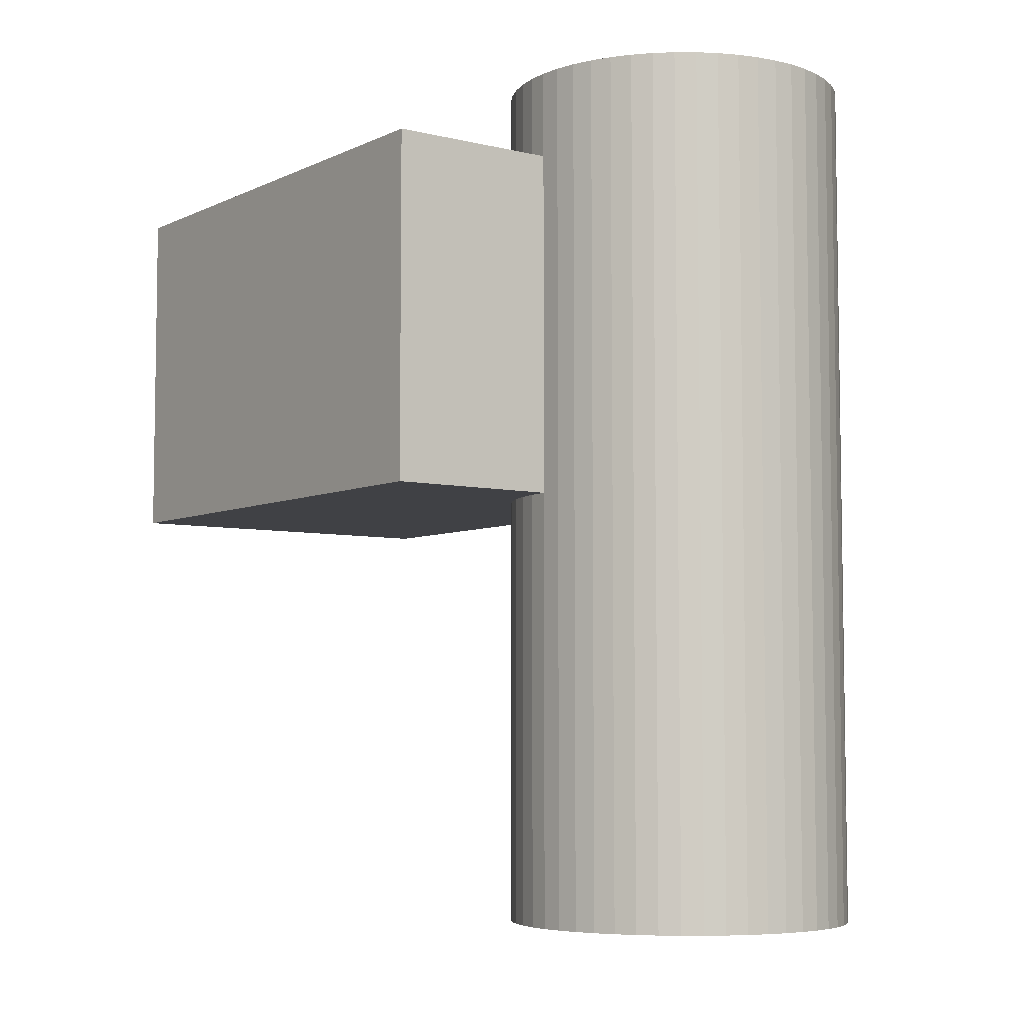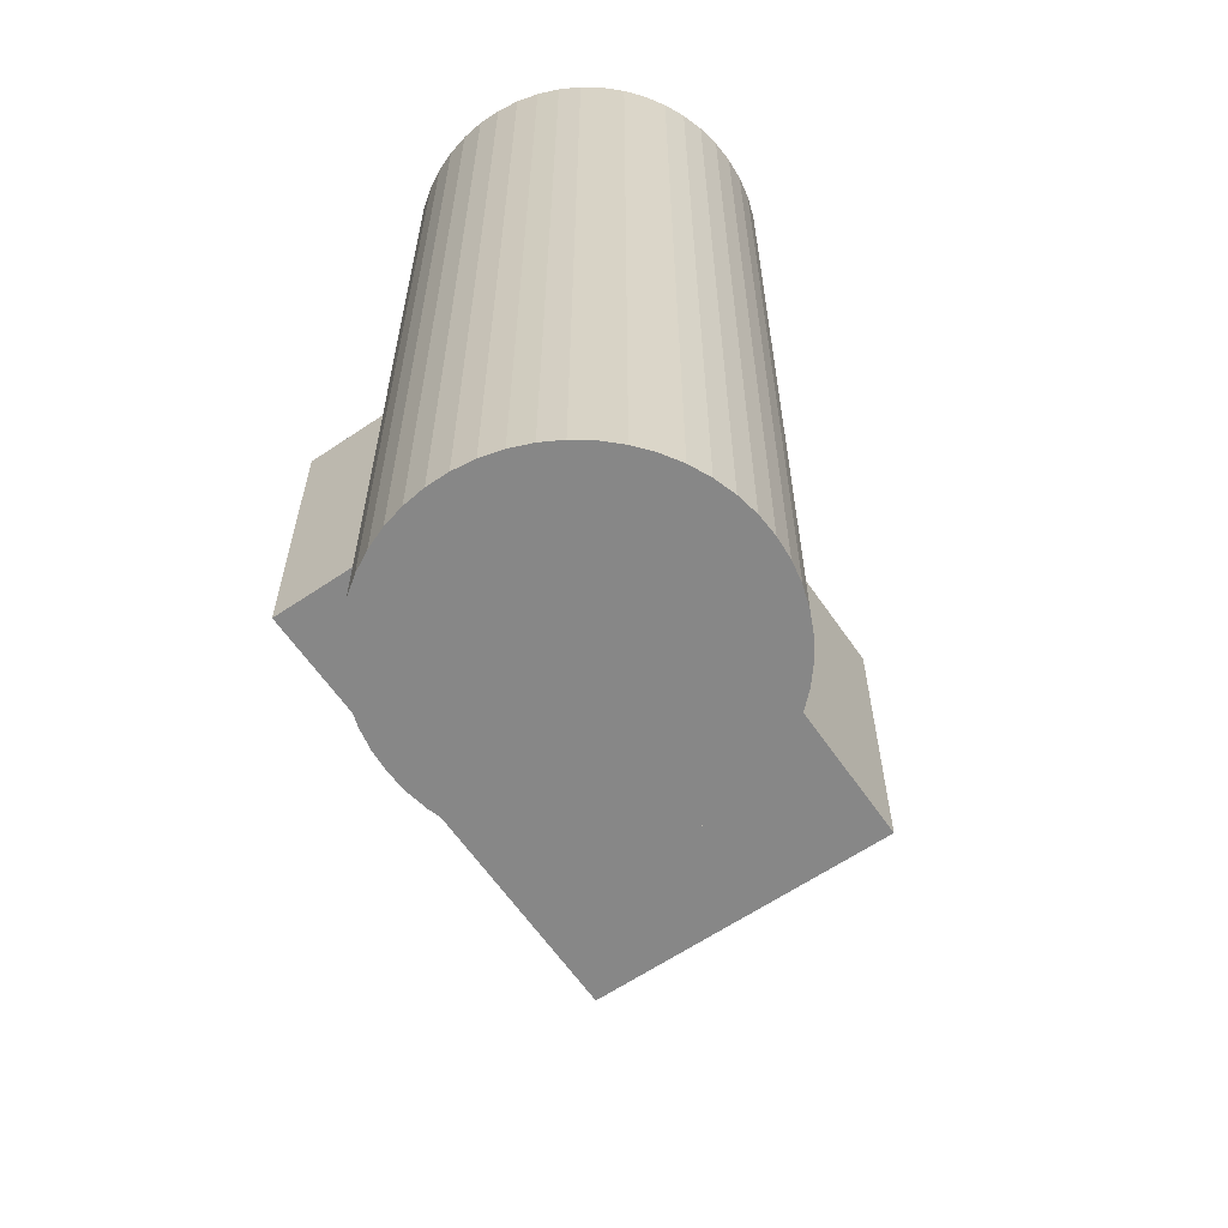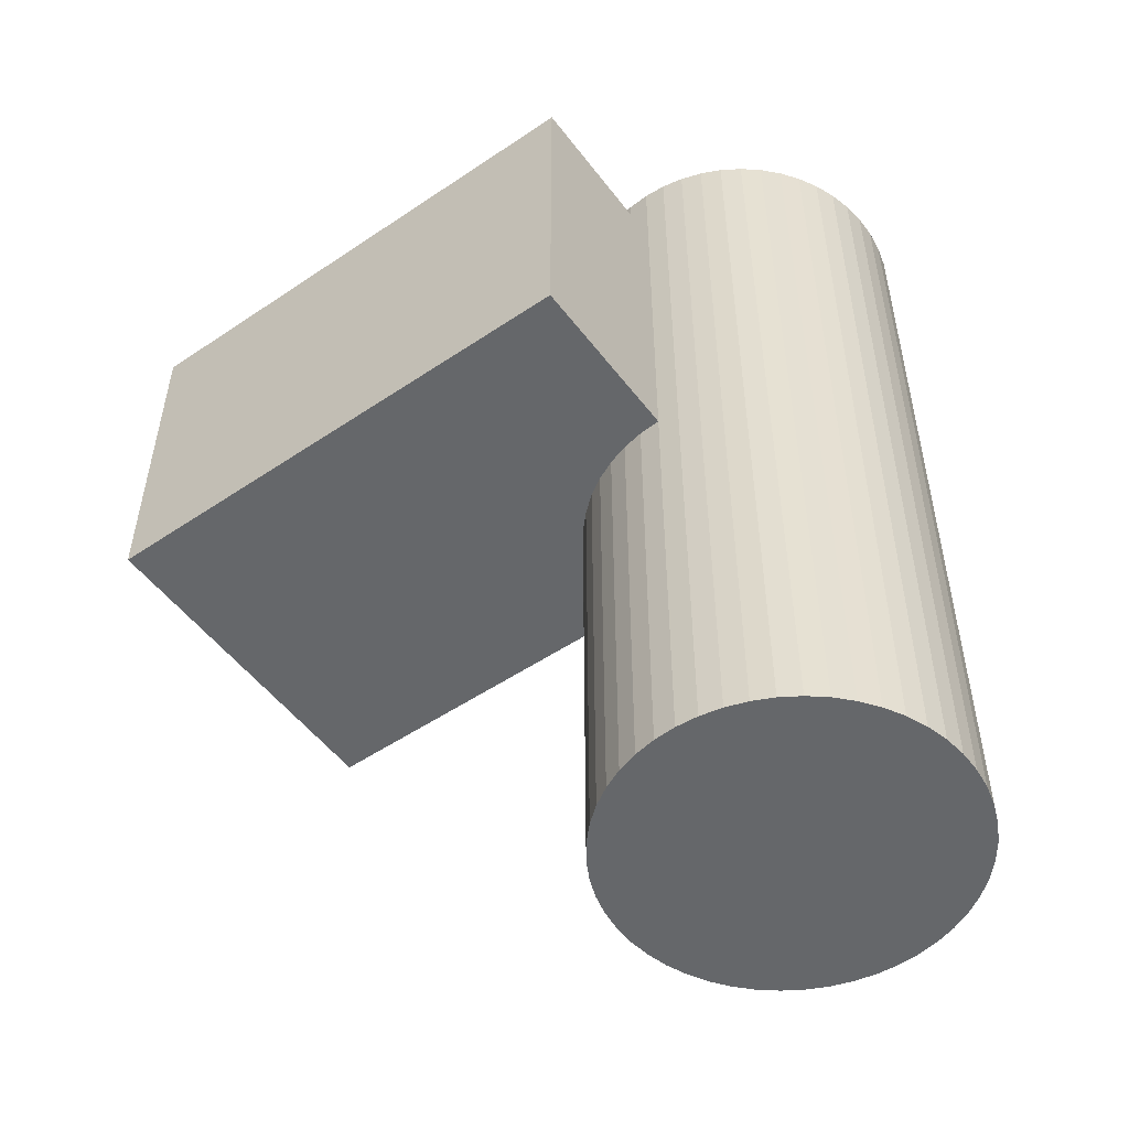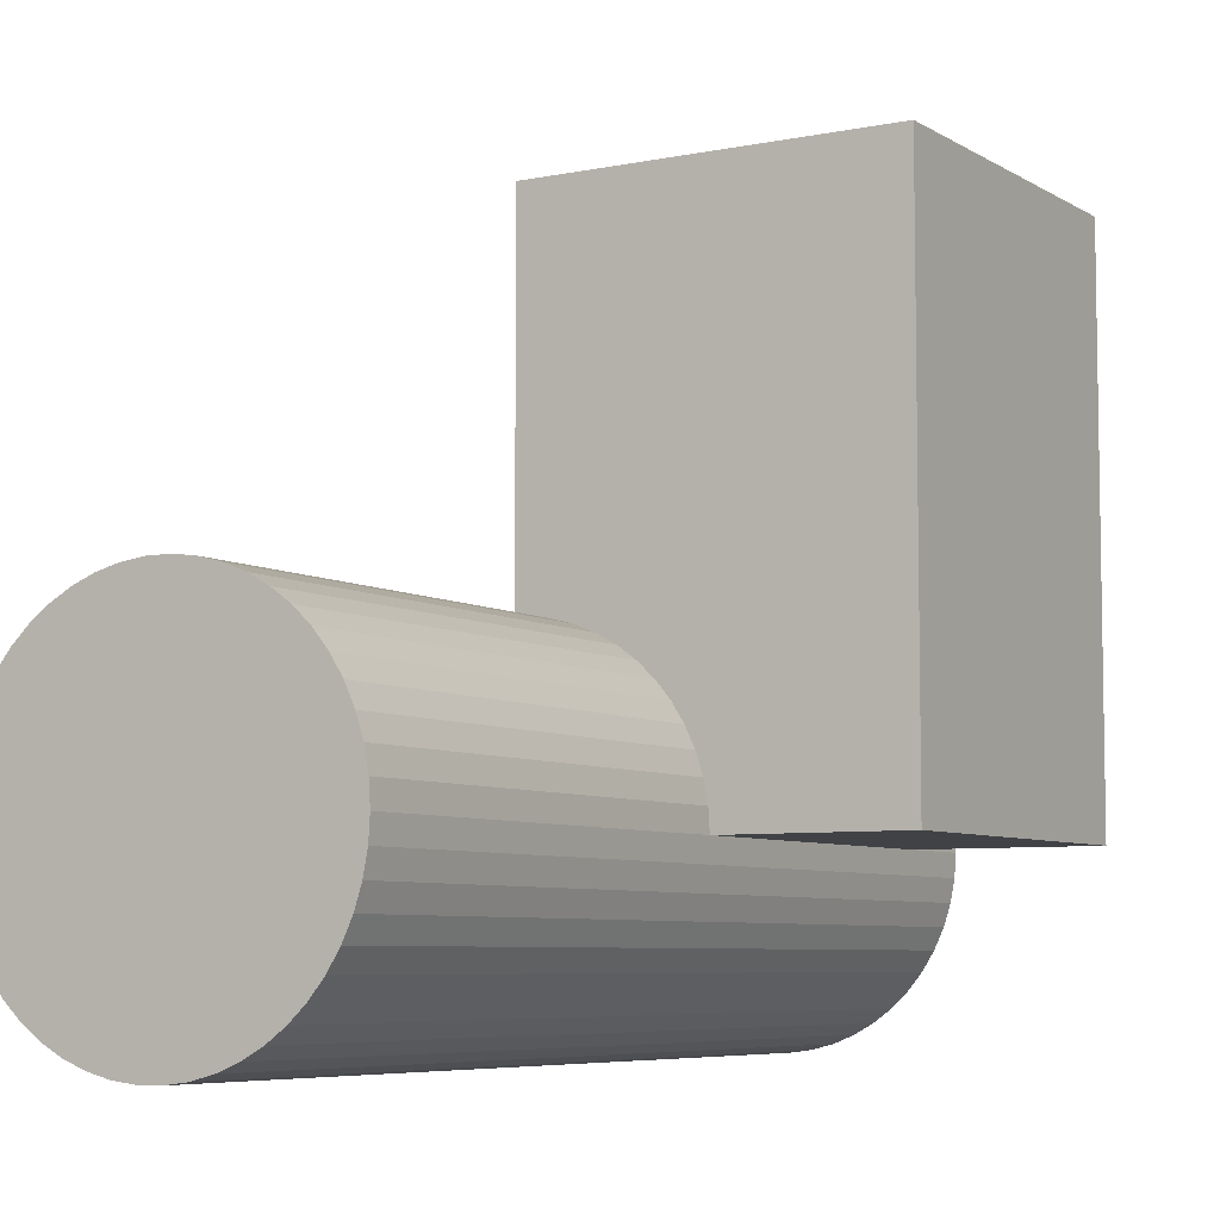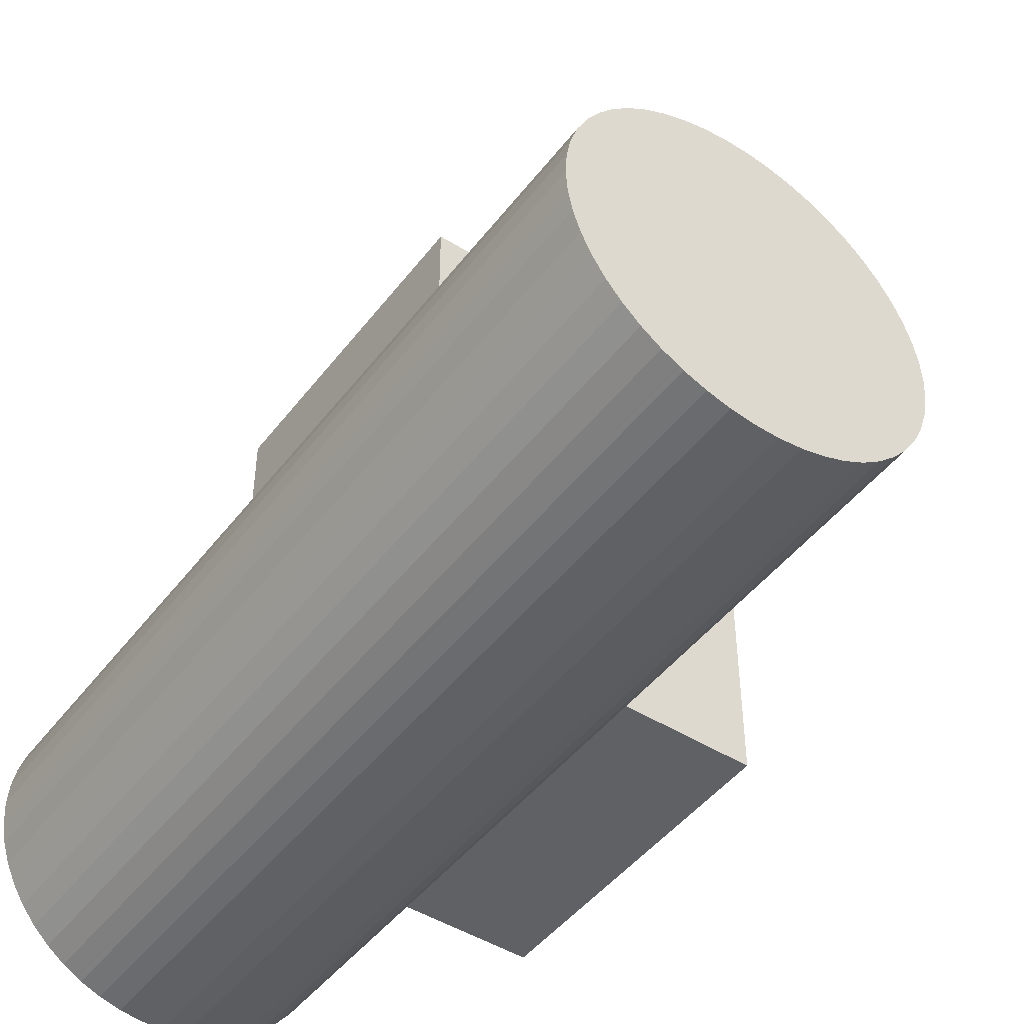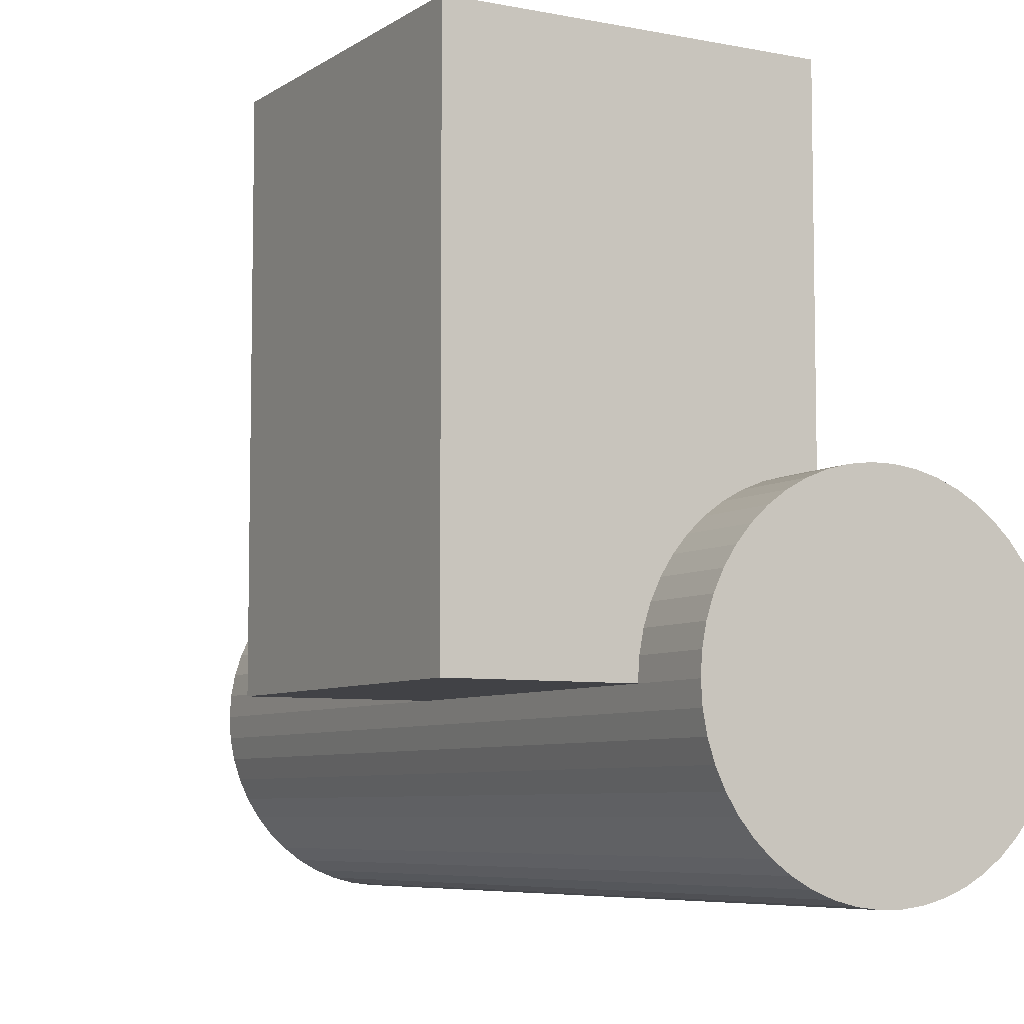
<metadata>
{"format":"obj","ext":"obj","renderer":"f3d","projection":"perspective","resolution":1024,"background":"white","views":[{"elev":-5.8,"azim":143.9,"up":"+Y"},{"elev":-62.3,"azim":-145.5,"up":"+Y"},{"elev":-52.0,"azim":126.1,"up":"+Y"},{"elev":-6.5,"azim":31.1,"up":"+Z"},{"elev":-46.8,"azim":-35.4,"up":"+Z"},{"elev":-6.7,"azim":150.2,"up":"+Z"}]}
</metadata>
<code>
v 0 0 0
v 40 0 0
v 40 40 0
v 0 40 0
v 0 0 60
v 40 0 60
v 40 40 60
v 0 40 60
v 0 50 0
v 20 50 0
v 19.84 50 2.507
v 0 -50 0
v 19.84 -50 2.507
v 20 -50 0
v 19.37 50 4.974
v 19.37 -50 4.974
v 18.6 50 7.362
v 18.6 -50 7.362
v 17.53 50 9.635
v 17.53 -50 9.635
v 16.18 50 11.76
v 16.18 -50 11.76
v 14.58 50 13.69
v 14.58 -50 13.69
v 12.75 50 15.41
v 12.75 -50 15.41
v 10.72 50 16.89
v 10.72 -50 16.89
v 8.516 50 18.1
v 8.516 -50 18.1
v 6.18 50 19.02
v 6.18 -50 19.02
v 3.748 50 19.65
v 3.748 -50 19.65
v 1.256 50 19.96
v 1.256 -50 19.96
v -1.256 50 19.96
v -1.256 -50 19.96
v -3.748 50 19.65
v -3.748 -50 19.65
v -6.18 50 19.02
v -6.18 -50 19.02
v -8.516 50 18.1
v -8.516 -50 18.1
v -10.72 50 16.89
v -10.72 -50 16.89
v -12.75 50 15.41
v -12.75 -50 15.41
v -14.58 50 13.69
v -14.58 -50 13.69
v -16.18 50 11.76
v -16.18 -50 11.76
v -17.53 50 9.635
v -17.53 -50 9.635
v -18.6 50 7.362
v -18.6 -50 7.362
v -19.37 50 4.974
v -19.37 -50 4.974
v -19.84 50 2.507
v -19.84 -50 2.507
v -20 50 -6.432e-15
v -20 -50 -6.432e-15
v -19.84 50 -2.507
v -19.84 -50 -2.507
v -19.37 50 -4.974
v -19.37 -50 -4.974
v -18.6 50 -7.362
v -18.6 -50 -7.362
v -17.53 50 -9.635
v -17.53 -50 -9.635
v -16.18 50 -11.76
v -16.18 -50 -11.76
v -14.58 50 -13.69
v -14.58 -50 -13.69
v -12.75 50 -15.41
v -12.75 -50 -15.41
v -10.72 50 -16.89
v -10.72 -50 -16.89
v -8.516 50 -18.1
v -8.516 -50 -18.1
v -6.18 50 -19.02
v -6.18 -50 -19.02
v -3.748 50 -19.65
v -3.748 -50 -19.65
v -1.256 50 -19.96
v -1.256 -50 -19.96
v 1.256 50 -19.96
v 1.256 -50 -19.96
v 3.748 50 -19.65
v 3.748 -50 -19.65
v 6.18 50 -19.02
v 6.18 -50 -19.02
v 8.516 50 -18.1
v 8.516 -50 -18.1
v 10.72 50 -16.89
v 10.72 -50 -16.89
v 12.75 50 -15.41
v 12.75 -50 -15.41
v 14.58 50 -13.69
v 14.58 -50 -13.69
v 16.18 50 -11.76
v 16.18 -50 -11.76
v 17.53 50 -9.635
v 17.53 -50 -9.635
v 18.6 50 -7.362
v 18.6 -50 -7.362
v 19.37 50 -4.974
v 19.37 -50 -4.974
v 19.84 50 -2.507
v 19.84 -50 -2.507
f 1 2 3
f 1 3 4
f 5 6 7
f 5 7 8
f 1 2 6
f 1 6 5
f 2 3 7
f 2 7 6
f 3 4 8
f 3 8 7
f 1 4 8
f 1 8 5
f 9 10 11
f 12 13 14
f 10 11 13
f 10 13 14
f 9 11 15
f 12 16 13
f 11 15 16
f 11 16 13
f 9 15 17
f 12 18 16
f 15 17 18
f 15 18 16
f 9 17 19
f 12 20 18
f 17 19 20
f 17 20 18
f 9 19 21
f 12 22 20
f 19 21 22
f 19 22 20
f 9 21 23
f 12 24 22
f 21 23 24
f 21 24 22
f 9 23 25
f 12 26 24
f 23 25 26
f 23 26 24
f 9 25 27
f 12 28 26
f 25 27 28
f 25 28 26
f 9 27 29
f 12 30 28
f 27 29 30
f 27 30 28
f 9 29 31
f 12 32 30
f 29 31 32
f 29 32 30
f 9 31 33
f 12 34 32
f 31 33 34
f 31 34 32
f 9 33 35
f 12 36 34
f 33 35 36
f 33 36 34
f 9 35 37
f 12 38 36
f 35 37 38
f 35 38 36
f 9 37 39
f 12 40 38
f 37 39 40
f 37 40 38
f 9 39 41
f 12 42 40
f 39 41 42
f 39 42 40
f 9 41 43
f 12 44 42
f 41 43 44
f 41 44 42
f 9 43 45
f 12 46 44
f 43 45 46
f 43 46 44
f 9 45 47
f 12 48 46
f 45 47 48
f 45 48 46
f 9 47 49
f 12 50 48
f 47 49 50
f 47 50 48
f 9 49 51
f 12 52 50
f 49 51 52
f 49 52 50
f 9 51 53
f 12 54 52
f 51 53 54
f 51 54 52
f 9 53 55
f 12 56 54
f 53 55 56
f 53 56 54
f 9 55 57
f 12 58 56
f 55 57 58
f 55 58 56
f 9 57 59
f 12 60 58
f 57 59 60
f 57 60 58
f 9 59 61
f 12 62 60
f 59 61 62
f 59 62 60
f 9 61 63
f 12 64 62
f 61 63 64
f 61 64 62
f 9 63 65
f 12 66 64
f 63 65 66
f 63 66 64
f 9 65 67
f 12 68 66
f 65 67 68
f 65 68 66
f 9 67 69
f 12 70 68
f 67 69 70
f 67 70 68
f 9 69 71
f 12 72 70
f 69 71 72
f 69 72 70
f 9 71 73
f 12 74 72
f 71 73 74
f 71 74 72
f 9 73 75
f 12 76 74
f 73 75 76
f 73 76 74
f 9 75 77
f 12 78 76
f 75 77 78
f 75 78 76
f 9 77 79
f 12 80 78
f 77 79 80
f 77 80 78
f 9 79 81
f 12 82 80
f 79 81 82
f 79 82 80
f 9 81 83
f 12 84 82
f 81 83 84
f 81 84 82
f 9 83 85
f 12 86 84
f 83 85 86
f 83 86 84
f 9 85 87
f 12 88 86
f 85 87 88
f 85 88 86
f 9 87 89
f 12 90 88
f 87 89 90
f 87 90 88
f 9 89 91
f 12 92 90
f 89 91 92
f 89 92 90
f 9 91 93
f 12 94 92
f 91 93 94
f 91 94 92
f 9 93 95
f 12 96 94
f 93 95 96
f 93 96 94
f 9 95 97
f 12 98 96
f 95 97 98
f 95 98 96
f 9 97 99
f 12 100 98
f 97 99 100
f 97 100 98
f 9 99 101
f 12 102 100
f 99 101 102
f 99 102 100
f 9 101 103
f 12 104 102
f 101 103 104
f 101 104 102
f 9 103 105
f 12 106 104
f 103 105 106
f 103 106 104
f 9 105 107
f 12 108 106
f 105 107 108
f 105 108 106
f 9 107 109
f 12 110 108
f 107 109 110
f 107 110 108
f 9 109 10
f 12 14 110
f 109 10 14
f 109 14 110

</code>
